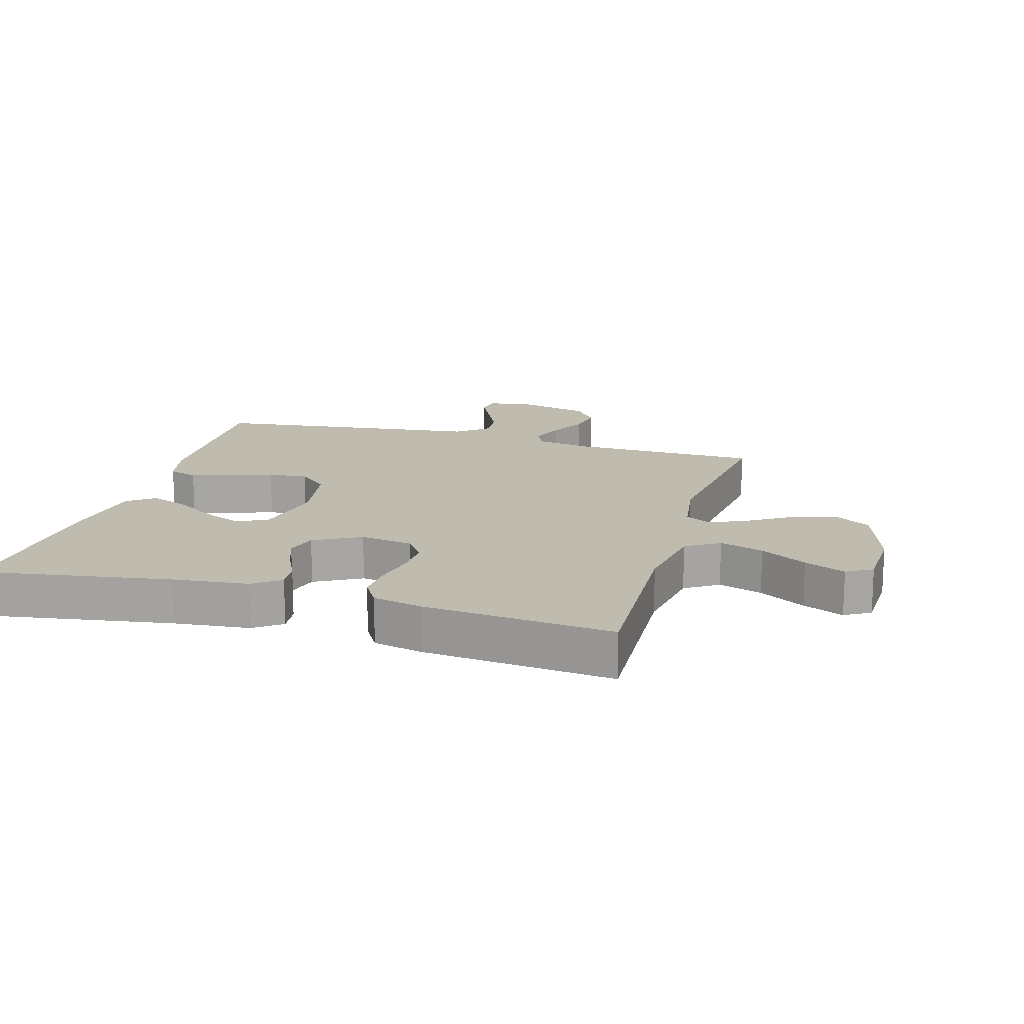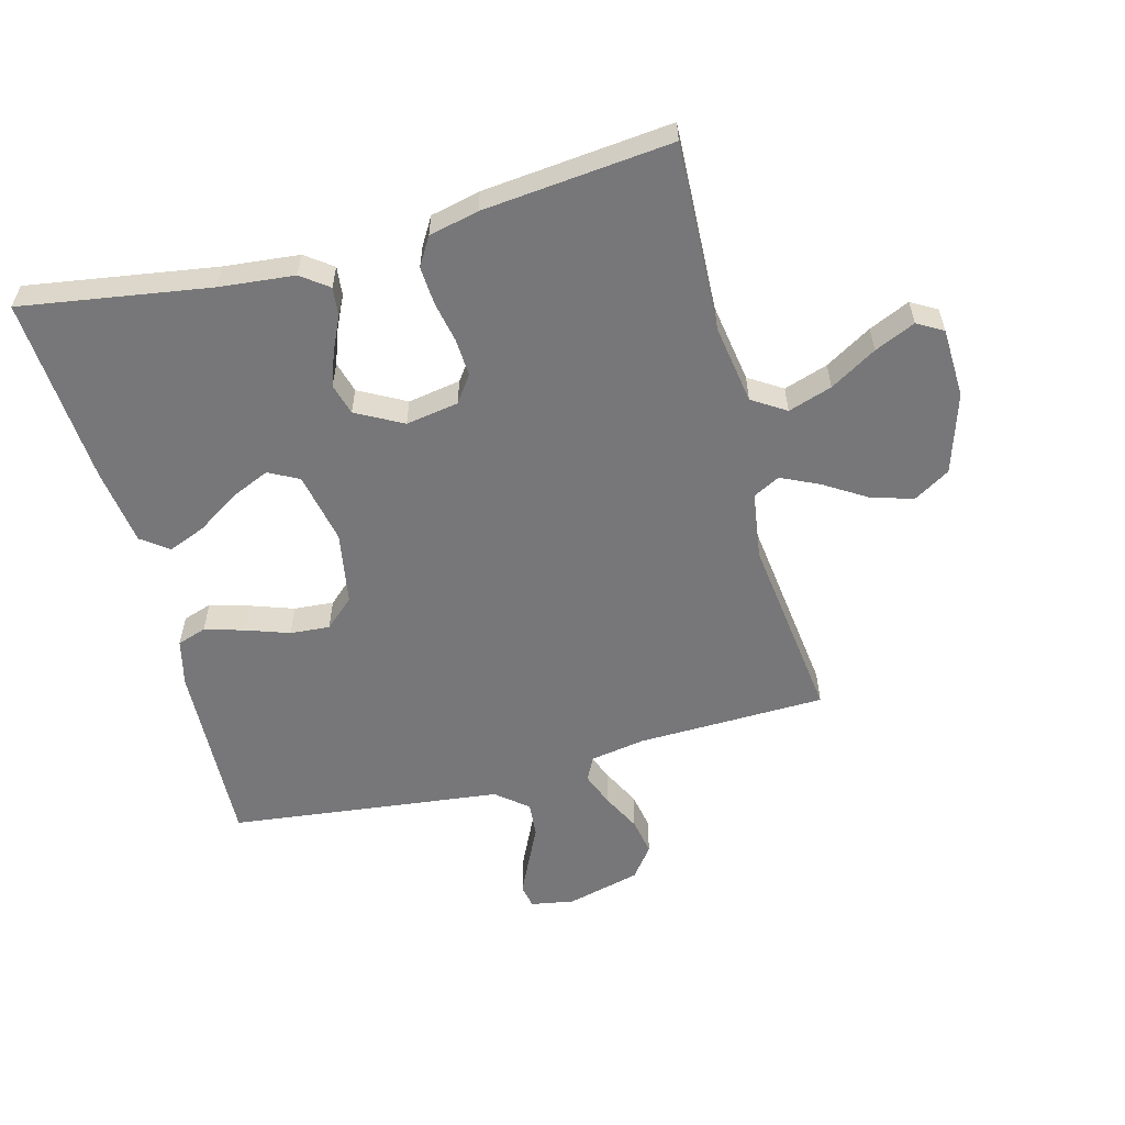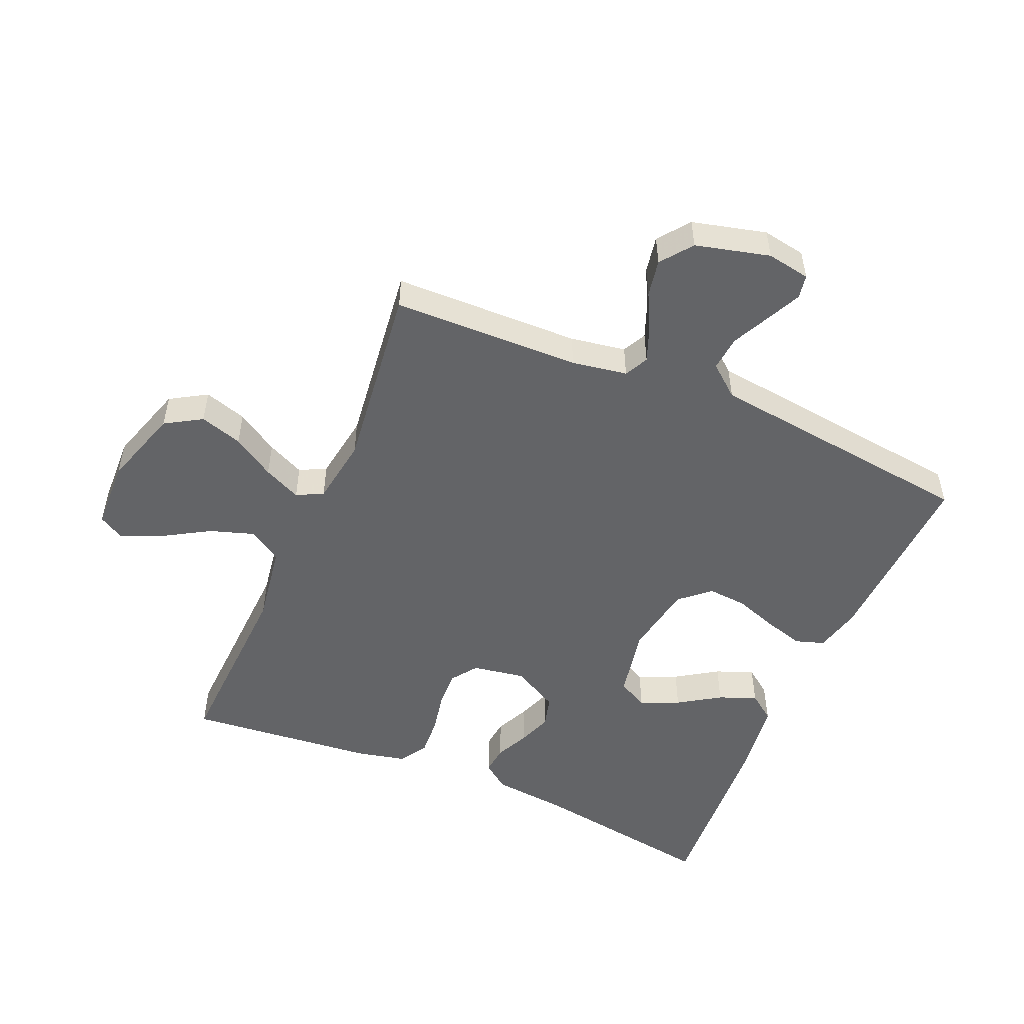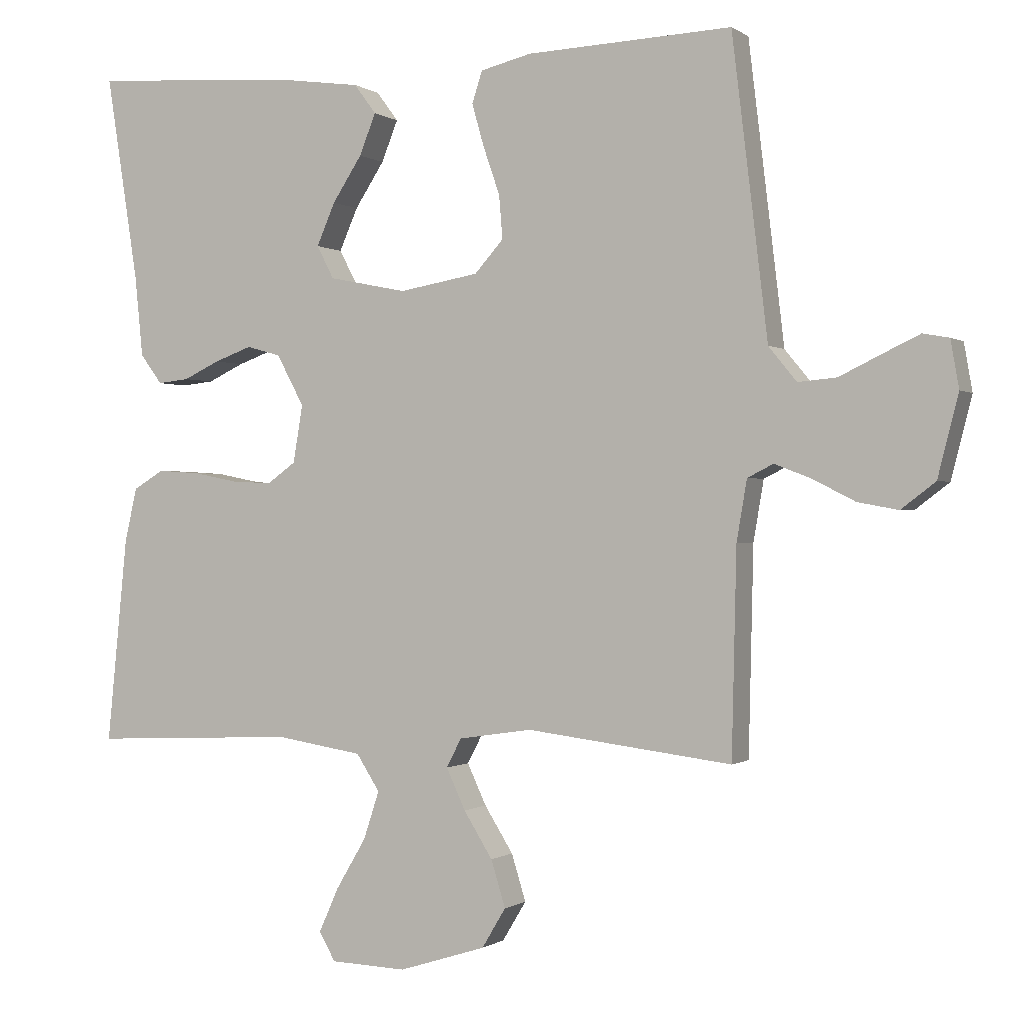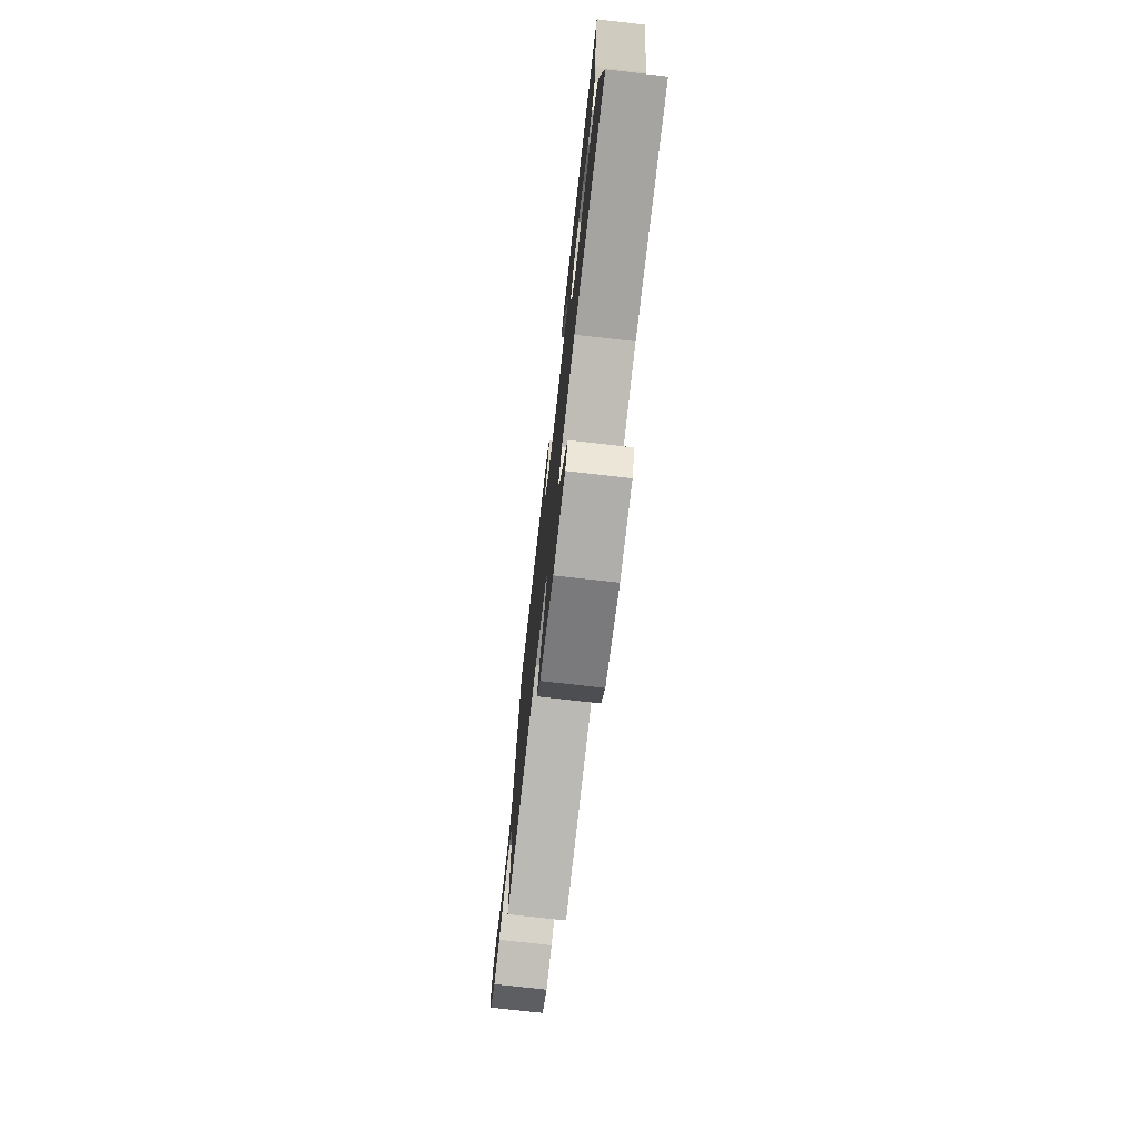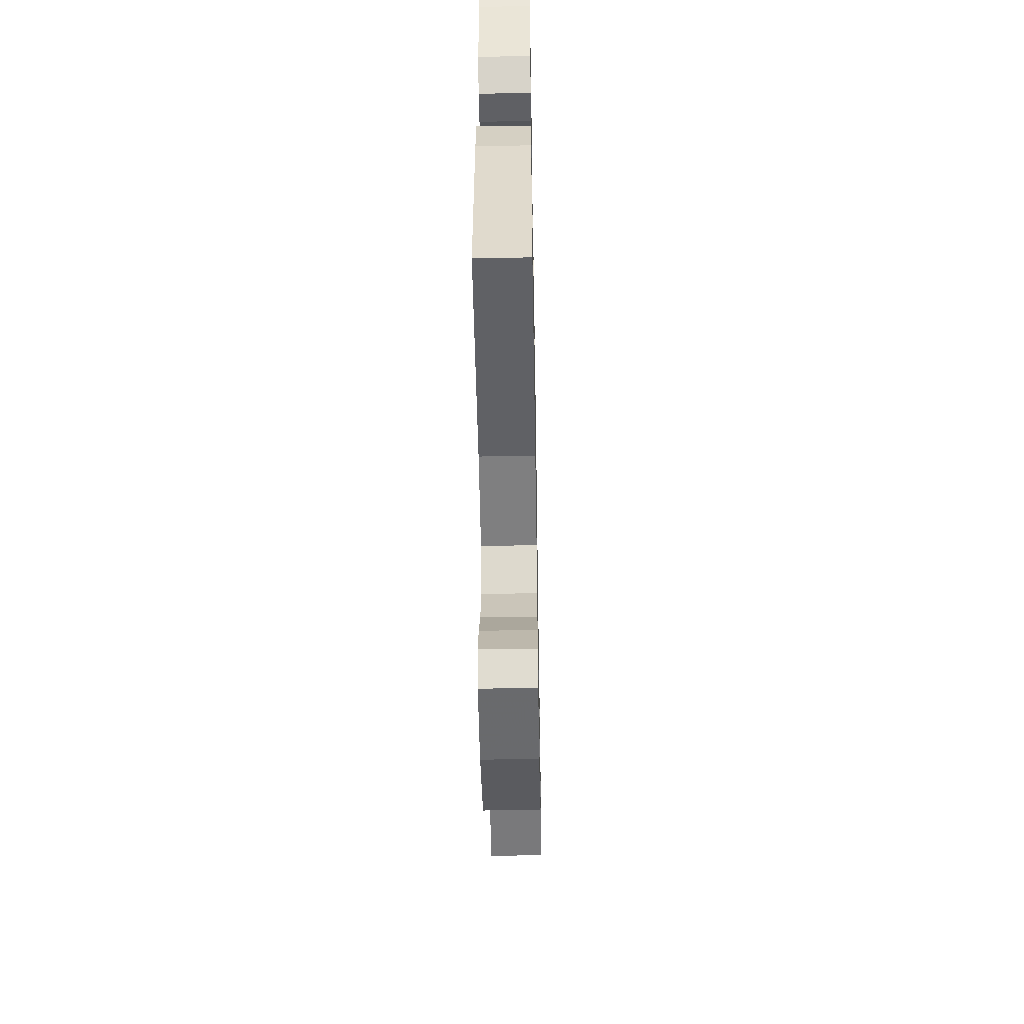
<metadata>
{"format":"obj","ext":"obj","renderer":"f3d","projection":"perspective","resolution":1024,"background":"white","views":[{"elev":16.1,"azim":106.0,"up":"+Y"},{"elev":-57.2,"azim":104.9,"up":"+Y"},{"elev":-51.2,"azim":-113.3,"up":"+Y"},{"elev":-0.3,"azim":-155.5,"up":"+Z"},{"elev":-75.8,"azim":83.5,"up":"+Z"},{"elev":-50.9,"azim":91.0,"up":"+Z"}]}
</metadata>
<code>
v -0.5 0.07 0.5
v -0.2 0.07 0.487
v -0.126 0.07 0.469
v -0.111 0.07 0.423
v -0.129 0.07 0.36
v -0.153 0.07 0.291
v -0.158 0.07 0.228
v -0.116 0.07 0.181
v 0 0.07 0.161
v 0.114 0.07 0.184
v 0.139 0.07 0.232
v 0.112 0.07 0.294
v 0.069 0.07 0.36
v 0.045 0.07 0.42
v 0.077 0.07 0.463
v 0.2 0.07 0.48
v 0.5 0.07 0.5
v 0.453 0.07 0.2
v 0.441 0.07 0.081
v 0.409 0.07 0.038
v 0.363 0.07 0.043
v 0.31 0.07 0.068
v 0.255 0.07 0.088
v 0.205 0.07 0.074
v 0.165 0.07 0
v 0.179 0.07 -0.084
v 0.221 0.07 -0.114
v 0.28 0.07 -0.111
v 0.346 0.07 -0.098
v 0.407 0.07 -0.094
v 0.452 0.07 -0.121
v 0.47 0.07 -0.2
v 0.5 0.07 -0.5
v 0.2 0.07 -0.487
v 0.073 0.07 -0.507
v 0.039 0.07 -0.56
v 0.062 0.07 -0.63
v 0.106 0.07 -0.704
v 0.135 0.07 -0.769
v 0.111 0.07 -0.81
v 0 0.07 -0.814
v -0.127 0.07 -0.774
v -0.162 0.07 -0.716
v -0.141 0.07 -0.648
v -0.099 0.07 -0.581
v -0.071 0.07 -0.521
v -0.093 0.07 -0.479
v -0.2 0.07 -0.463
v -0.5 0.07 -0.5
v -0.507 0.07 -0.2
v -0.522 0.07 -0.112
v -0.56 0.07 -0.093
v -0.614 0.07 -0.114
v -0.675 0.07 -0.145
v -0.734 0.07 -0.156
v -0.784 0.07 -0.118
v -0.814 0.07 0
v -0.802 0.07 0.069
v -0.764 0.07 0.076
v -0.709 0.07 0.05
v -0.649 0.07 0.021
v -0.593 0.07 0.016
v -0.552 0.07 0.066
v -0.536 0.07 0.2
v -0.5 0 0.5
v -0.2 0 0.487
v -0.126 0 0.469
v -0.111 0 0.423
v -0.129 0 0.36
v -0.153 0 0.291
v -0.158 0 0.228
v -0.116 0 0.181
v 0 0 0.161
v 0.114 0 0.184
v 0.139 0 0.232
v 0.112 0 0.294
v 0.069 0 0.36
v 0.045 0 0.42
v 0.077 0 0.463
v 0.2 0 0.48
v 0.5 0 0.5
v 0.453 0 0.2
v 0.441 0 0.081
v 0.409 0 0.038
v 0.363 0 0.043
v 0.31 0 0.068
v 0.255 0 0.088
v 0.205 0 0.074
v 0.165 0 0
v 0.179 0 -0.084
v 0.221 0 -0.114
v 0.28 0 -0.111
v 0.346 0 -0.098
v 0.407 0 -0.094
v 0.452 0 -0.121
v 0.47 0 -0.2
v 0.5 0 -0.5
v 0.2 0 -0.487
v 0.073 0 -0.507
v 0.039 0 -0.56
v 0.062 0 -0.63
v 0.106 0 -0.704
v 0.135 0 -0.769
v 0.111 0 -0.81
v 0 0 -0.814
v -0.127 0 -0.774
v -0.162 0 -0.716
v -0.141 0 -0.648
v -0.099 0 -0.581
v -0.071 0 -0.521
v -0.093 0 -0.479
v -0.2 0 -0.463
v -0.5 0 -0.5
v -0.507 0 -0.2
v -0.522 0 -0.112
v -0.56 0 -0.093
v -0.614 0 -0.114
v -0.675 0 -0.145
v -0.734 0 -0.156
v -0.784 0 -0.118
v -0.814 0 0
v -0.802 0 0.069
v -0.764 0 0.076
v -0.709 0 0.05
v -0.649 0 0.021
v -0.593 0 0.016
v -0.552 0 0.066
v -0.536 0 0.2
f 63 64 1 2
f 62 63 2 3
f 58 59 60 61
f 56 57 58 61
f 56 61 62
f 53 54 55 56
f 52 53 56 62
f 51 52 62 3
f 48 49 50
f 47 48 50 51
f 42 43 44 45
f 42 45 46
f 41 42 46
f 40 41 46
f 37 38 39 40
f 36 37 40 46
f 35 36 46 47
f 31 32 33 34
f 28 29 30 31
f 27 28 31 34
f 26 27 34 35
f 19 20 21 22
f 18 19 22 23
f 17 18 23 24
f 15 16 17 24
f 12 13 14 15
f 11 12 15
f 3 4 5 6
f 51 3 6
f 51 6 7
f 47 51 7 8
f 25 26 35 47
f 25 47 8 9
f 24 25 9 10
f 11 15 24
f 10 11 24
f 66 65 128 127
f 67 66 127 126
f 125 124 123 122
f 125 122 121 120
f 126 125 120
f 120 119 118 117
f 126 120 117 116
f 67 126 116 115
f 114 113 112
f 115 114 112 111
f 109 108 107 106
f 110 109 106
f 110 106 105
f 110 105 104
f 104 103 102 101
f 110 104 101 100
f 111 110 100 99
f 98 97 96 95
f 95 94 93 92
f 98 95 92 91
f 99 98 91 90
f 86 85 84 83
f 87 86 83 82
f 88 87 82 81
f 88 81 80 79
f 79 78 77 76
f 79 76 75
f 70 69 68 67
f 70 67 115
f 71 70 115
f 72 71 115 111
f 111 99 90 89
f 73 72 111 89
f 74 73 89 88
f 88 79 75
f 88 75 74
f 1 65 66 2
f 2 66 67 3
f 3 67 68 4
f 4 68 69 5
f 5 69 70 6
f 6 70 71 7
f 7 71 72 8
f 8 72 73 9
f 9 73 74 10
f 10 74 75 11
f 11 75 76 12
f 12 76 77 13
f 13 77 78 14
f 14 78 79 15
f 15 79 80 16
f 16 80 81 17
f 17 81 82 18
f 18 82 83 19
f 19 83 84 20
f 20 84 85 21
f 21 85 86 22
f 22 86 87 23
f 23 87 88 24
f 24 88 89 25
f 25 89 90 26
f 26 90 91 27
f 27 91 92 28
f 28 92 93 29
f 29 93 94 30
f 30 94 95 31
f 31 95 96 32
f 32 96 97 33
f 33 97 98 34
f 34 98 99 35
f 35 99 100 36
f 36 100 101 37
f 37 101 102 38
f 38 102 103 39
f 39 103 104 40
f 40 104 105 41
f 41 105 106 42
f 42 106 107 43
f 43 107 108 44
f 44 108 109 45
f 45 109 110 46
f 46 110 111 47
f 47 111 112 48
f 48 112 113 49
f 49 113 114 50
f 50 114 115 51
f 51 115 116 52
f 52 116 117 53
f 53 117 118 54
f 54 118 119 55
f 55 119 120 56
f 56 120 121 57
f 57 121 122 58
f 58 122 123 59
f 59 123 124 60
f 60 124 125 61
f 61 125 126 62
f 62 126 127 63
f 63 127 128 64
f 64 128 65 1

</code>
